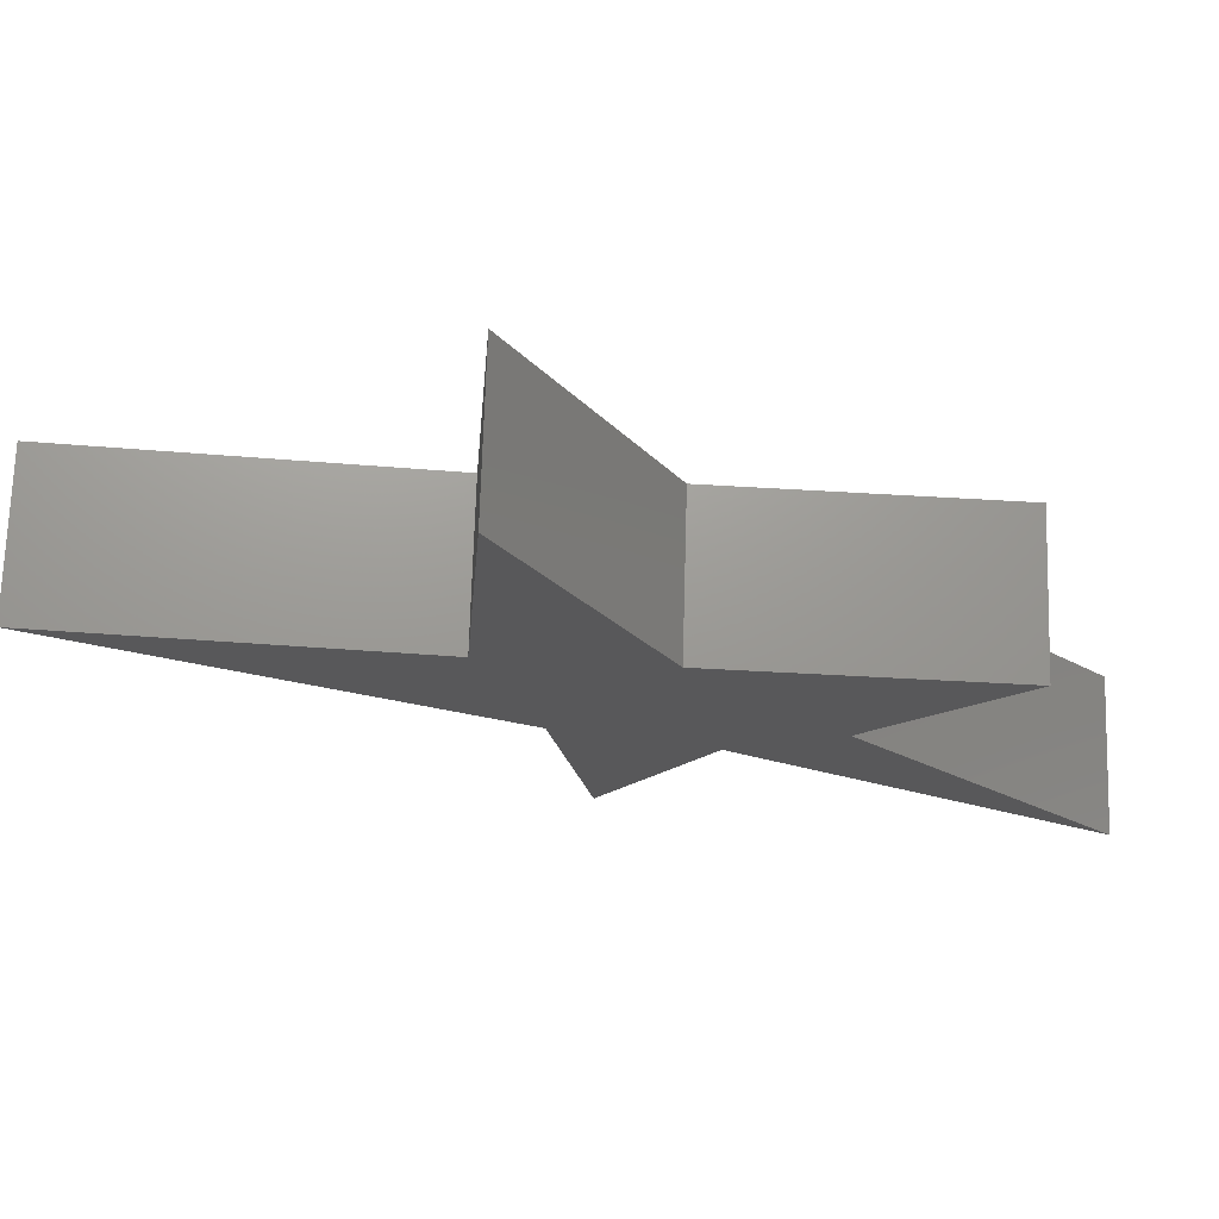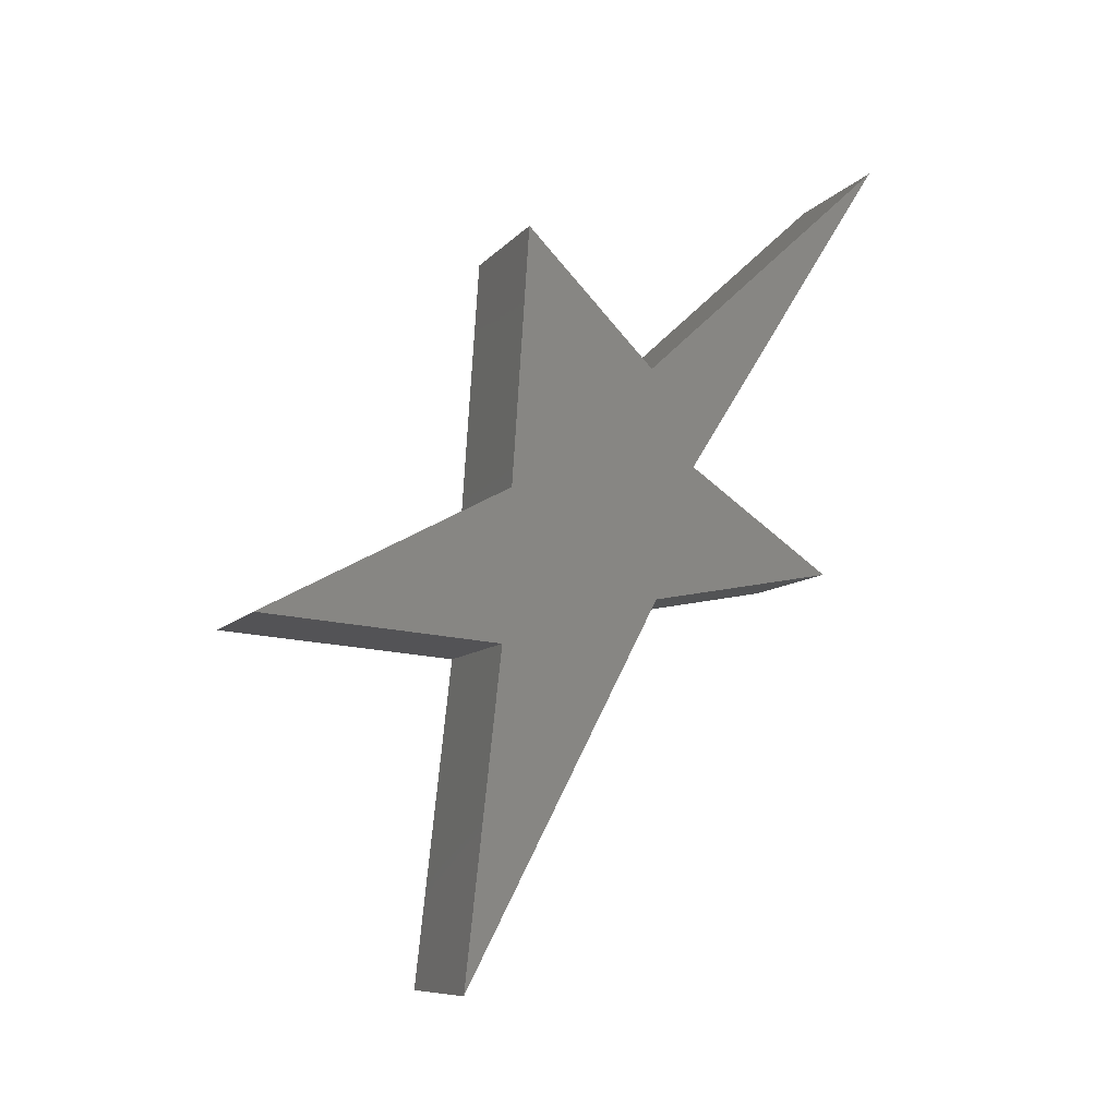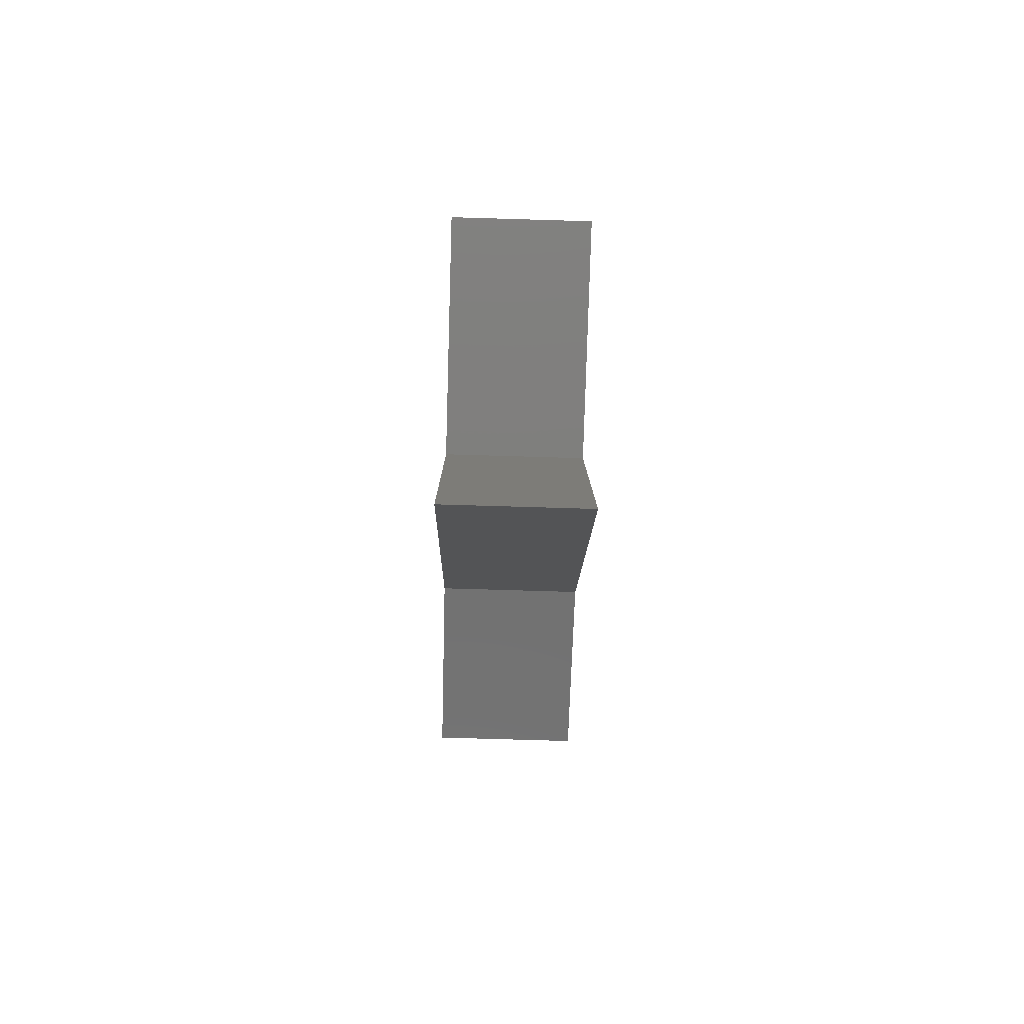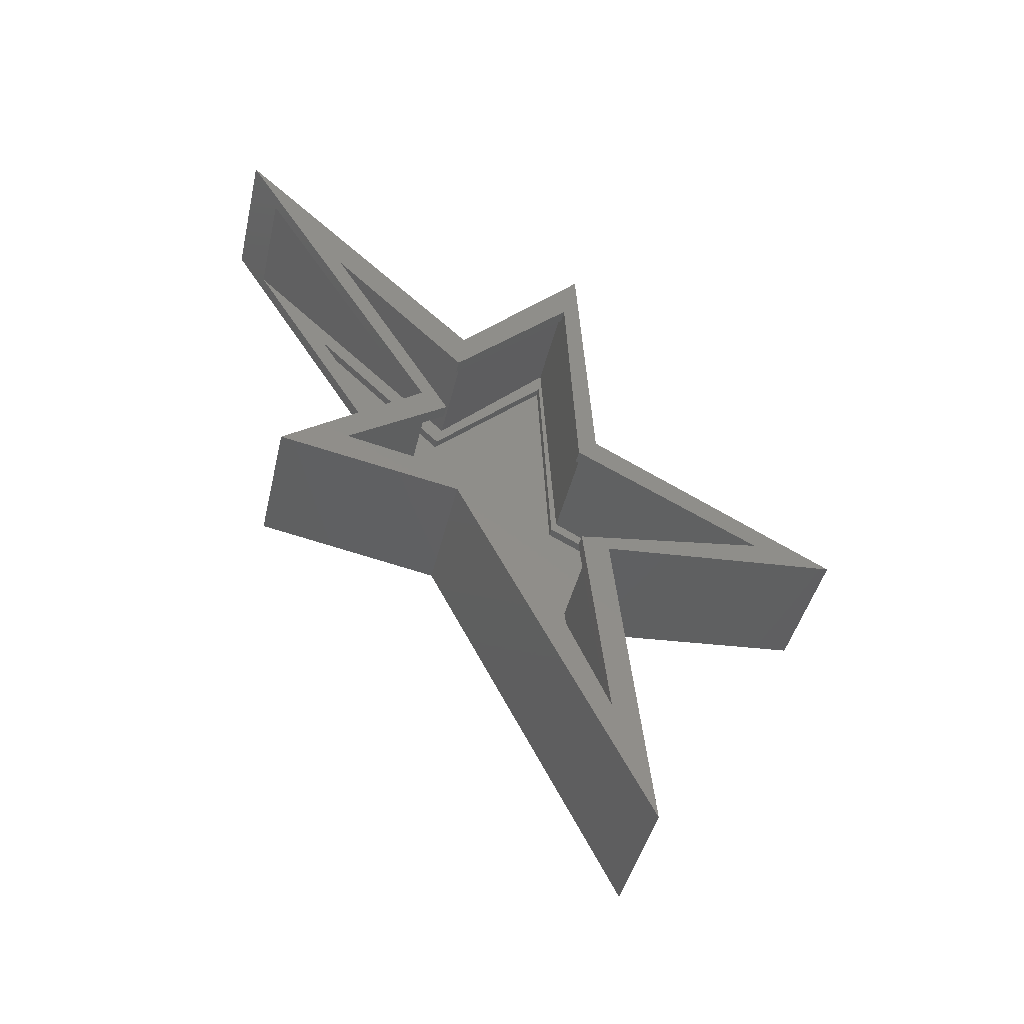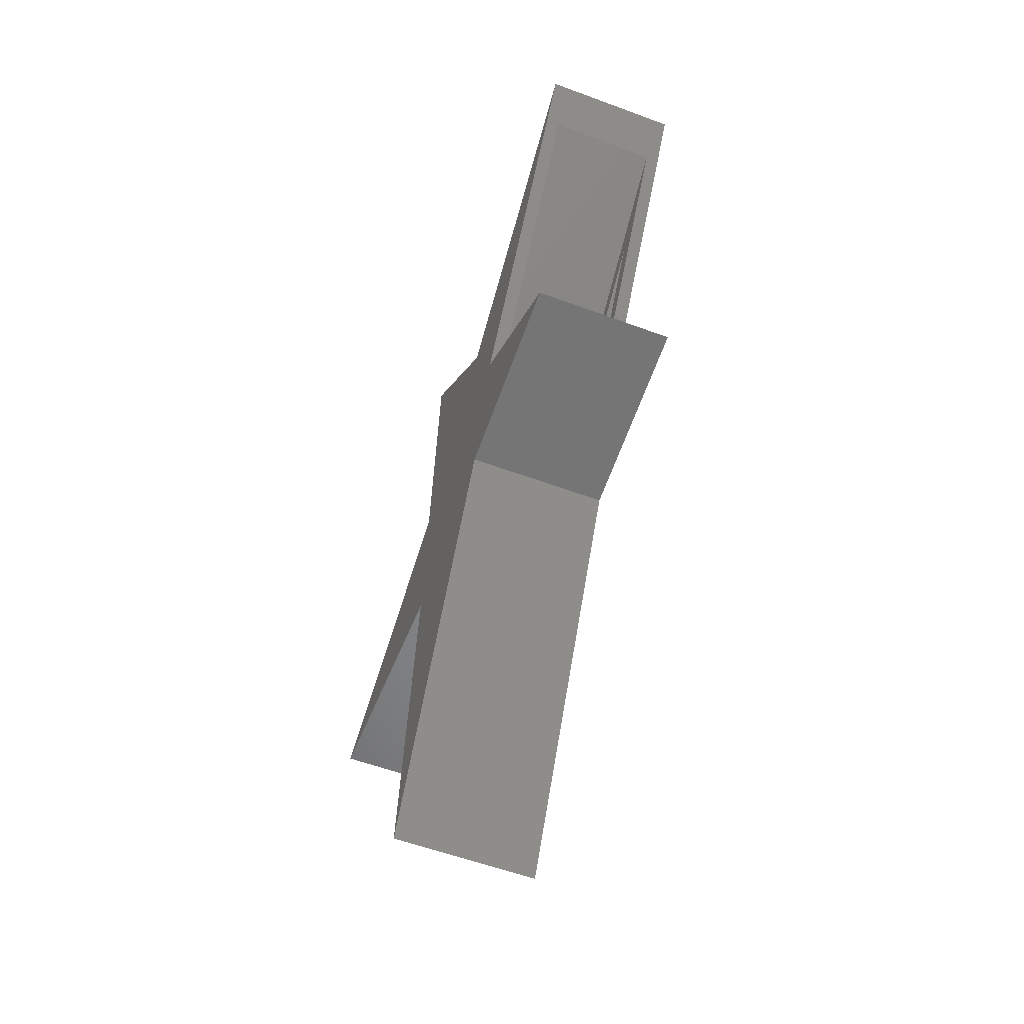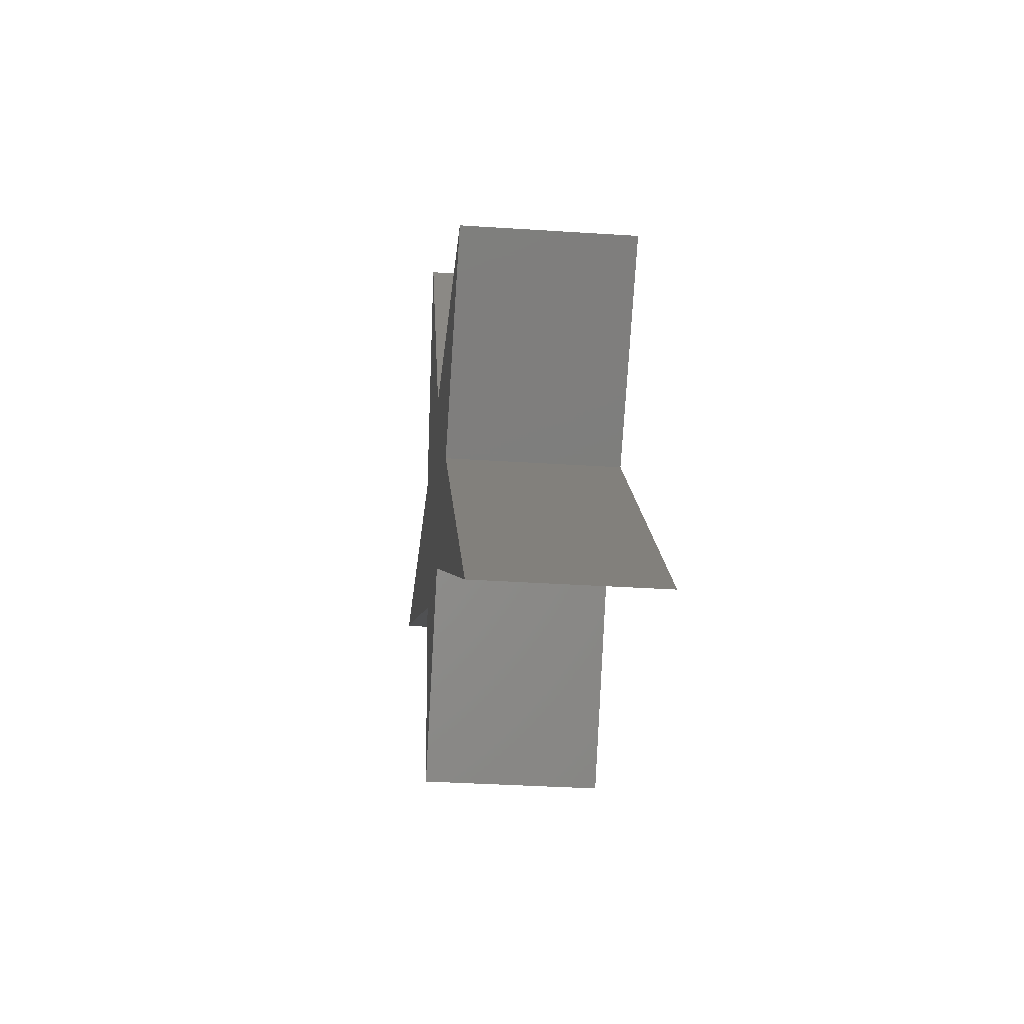
<metadata>
{"format":"stl","ext":"stl","renderer":"f3d","projection":"perspective","resolution":1024,"background":"white","views":[{"elev":70.0,"azim":91.7,"up":"+Z"},{"elev":-9.3,"azim":67.4,"up":"+Y"},{"elev":-74.4,"azim":-1.7,"up":"+Y"},{"elev":-42.9,"azim":-102.8,"up":"+Y"},{"elev":-57.5,"azim":159.0,"up":"+Y"},{"elev":-32.7,"azim":174.7,"up":"+Z"}]}
</metadata>
<code>
# stl→obj: 82 verts, 164 faces
v -0.01562 -0.4297 0.1719
v 0 -0.4297 0.1719
v -0.01562 0.02919 -0.04227
v 1.189e-17 0.02919 -0.04227
v -0.2266 -0.4297 0.1719
v -0.2031 -0.4297 0.1719
v -0.2266 0.02919 -0.04227
v -0.2031 0.02919 -0.04227
v 2.547e-17 0.08018 -0.287
v -0.01562 0.08018 -0.287
v -0.2031 0.08018 -0.287
v -0.2266 0.08018 -0.287
v 1.585e-17 0.1924 -0.1137
v -0.01562 0.1924 -0.1137
v -0.2031 0.1924 -0.1137
v -0.2266 0.1924 -0.1137
v 2.774e-17 0.5391 -0.3278
v -0.01562 0.5391 -0.3278
v -0.2031 0.5391 -0.3278
v -0.2266 0.5391 -0.3278
v 1.472e-17 0.3147 -0.09326
v -0.01562 0.3147 -0.09326
v -0.2031 0.3147 -0.09326
v -0.2266 0.3147 -0.09326
v 3.396e-18 0.5085 0.1107
v -0.01562 0.5085 0.1107
v -0.2031 0.5085 0.1107
v -0.2266 0.5085 0.1107
v 2.264e-18 0.1312 0.1311
v -0.01562 0.1312 0.1311
v -0.2031 0.1312 0.1311
v -0.2266 0.1312 0.1311
v -1.528e-17 -0.03199 0.4472
v -0.01562 -0.03199 0.4472
v -0.2031 -0.03199 0.4472
v -0.2266 -0.03199 0.4472
v 2.264e-18 -0.07278 0.1311
v -0.01562 -0.07278 0.1311
v -0.01562 -0.07015 0.1527
v -0.2266 -0.07278 0.1311
v -0.2031 -0.07015 0.1527
v -0.2031 -0.07278 0.1311
v -0.2266 -0.06206 0.5793
v -0.2266 0.1608 0.1633
v -0.2266 -0.09173 0.1786
v -0.2266 -0.006639 -0.08979
v -0.2266 -0.6342 0.2389
v -0.2266 0.05274 -0.4015
v -0.2266 0.2191 -0.1595
v -0.2266 0.7759 -0.5112
v -0.2266 0.3789 -0.08482
v -0.2266 0.598 0.1342
v -0.2031 -0.04464 0.4971
v -0.2031 0.1462 0.1408
v -0.2031 0.5449 0.1142
v -0.2031 0.01427 -0.07428
v -0.2031 0.06525 -0.3419
v -0.2031 -0.5129 0.2019
v -0.2031 0.3464 -0.08423
v -0.2031 0.6982 -0.4621
v -0.2031 0.2191 -0.1595
v -0.2031 0.1993 -0.147
v -0.01562 -0.04464 0.4971
v -0.01562 0.1462 0.1408
v -0.01562 0.5449 0.1142
v -0.01562 0.01427 -0.07428
v -0.01562 -0.5129 0.2019
v -0.01562 0.06525 -0.3419
v -0.01562 0.1993 -0.147
v -0.01562 0.2191 -0.1595
v -0.01562 0.6982 -0.4621
v -0.01562 0.3464 -0.08423
v 0.007812 0.7759 -0.5112
v 0.007812 0.2191 -0.1595
v 0.007812 0.05274 -0.4015
v 0.007812 -0.6342 0.2389
v 0.007812 -0.006639 -0.08979
v 0.007812 0.3789 -0.08482
v 0.007812 0.598 0.1342
v 0.007812 0.1608 0.1633
v 0.007812 -0.06206 0.5793
v 0.007812 -0.09173 0.1786
f 1 2 3
f 3 2 4
f 5 6 7
f 7 6 8
f 4 9 3
f 3 9 10
f 8 11 7
f 7 11 12
f 9 13 10
f 10 13 14
f 11 15 12
f 12 15 16
f 13 17 14
f 14 17 18
f 15 19 16
f 16 19 20
f 17 21 18
f 18 21 22
f 19 23 20
f 20 23 24
f 21 25 22
f 22 25 26
f 23 27 24
f 24 27 28
f 25 29 26
f 26 29 30
f 27 31 28
f 28 31 32
f 29 33 30
f 30 33 34
f 31 35 32
f 32 35 36
f 33 37 38
f 33 38 39
f 33 39 34
f 36 35 40
f 40 35 41
f 40 41 42
f 37 2 38
f 38 2 1
f 42 6 40
f 40 6 5
f 43 44 32
f 43 32 36
f 43 36 40
f 43 40 45
f 46 47 5
f 46 5 7
f 46 7 48
f 7 12 48
f 48 12 16
f 48 16 49
f 49 16 20
f 49 20 50
f 50 20 24
f 50 24 51
f 51 24 28
f 51 28 52
f 52 28 32
f 52 32 44
f 47 45 5
f 5 45 40
f 41 35 53
f 54 53 35
f 54 35 31
f 54 31 27
f 54 27 55
f 56 57 11
f 56 11 8
f 56 8 6
f 56 6 58
f 55 27 59
f 59 27 23
f 59 23 60
f 60 23 19
f 60 19 61
f 61 19 15
f 61 15 62
f 15 11 62
f 62 11 57
f 58 6 41
f 41 6 42
f 63 34 39
f 64 65 26
f 64 26 30
f 64 30 34
f 64 34 63
f 66 67 1
f 66 1 3
f 66 3 10
f 66 10 68
f 69 14 70
f 70 14 18
f 70 18 71
f 71 18 22
f 71 22 72
f 72 22 26
f 72 26 65
f 14 69 10
f 10 69 68
f 67 39 1
f 1 39 38
f 41 39 58
f 58 39 67
f 53 63 41
f 41 63 39
f 33 29 37
f 17 13 21
f 4 2 37
f 4 37 29
f 4 29 25
f 4 25 21
f 4 21 13
f 4 13 9
f 62 69 61
f 61 69 70
f 50 61 49
f 61 50 60
f 60 50 73
f 60 73 71
f 71 73 74
f 71 74 70
f 48 49 61
f 48 61 70
f 48 70 74
f 48 74 75
f 60 71 59
f 59 71 72
f 47 46 76
f 76 46 77
f 46 48 77
f 77 48 75
f 50 51 73
f 73 51 78
f 51 52 78
f 78 52 79
f 52 44 79
f 79 44 80
f 44 43 80
f 80 43 81
f 43 45 81
f 81 45 82
f 45 47 82
f 82 47 76
f 82 77 81
f 82 76 77
f 78 74 73
f 78 79 74
f 74 79 80
f 74 80 75
f 75 80 81
f 75 81 77
f 58 67 56
f 56 67 66
f 56 66 57
f 57 66 68
f 57 68 62
f 62 68 69
f 59 72 55
f 55 72 65
f 55 65 54
f 54 65 64
f 54 64 53
f 53 64 63

</code>
